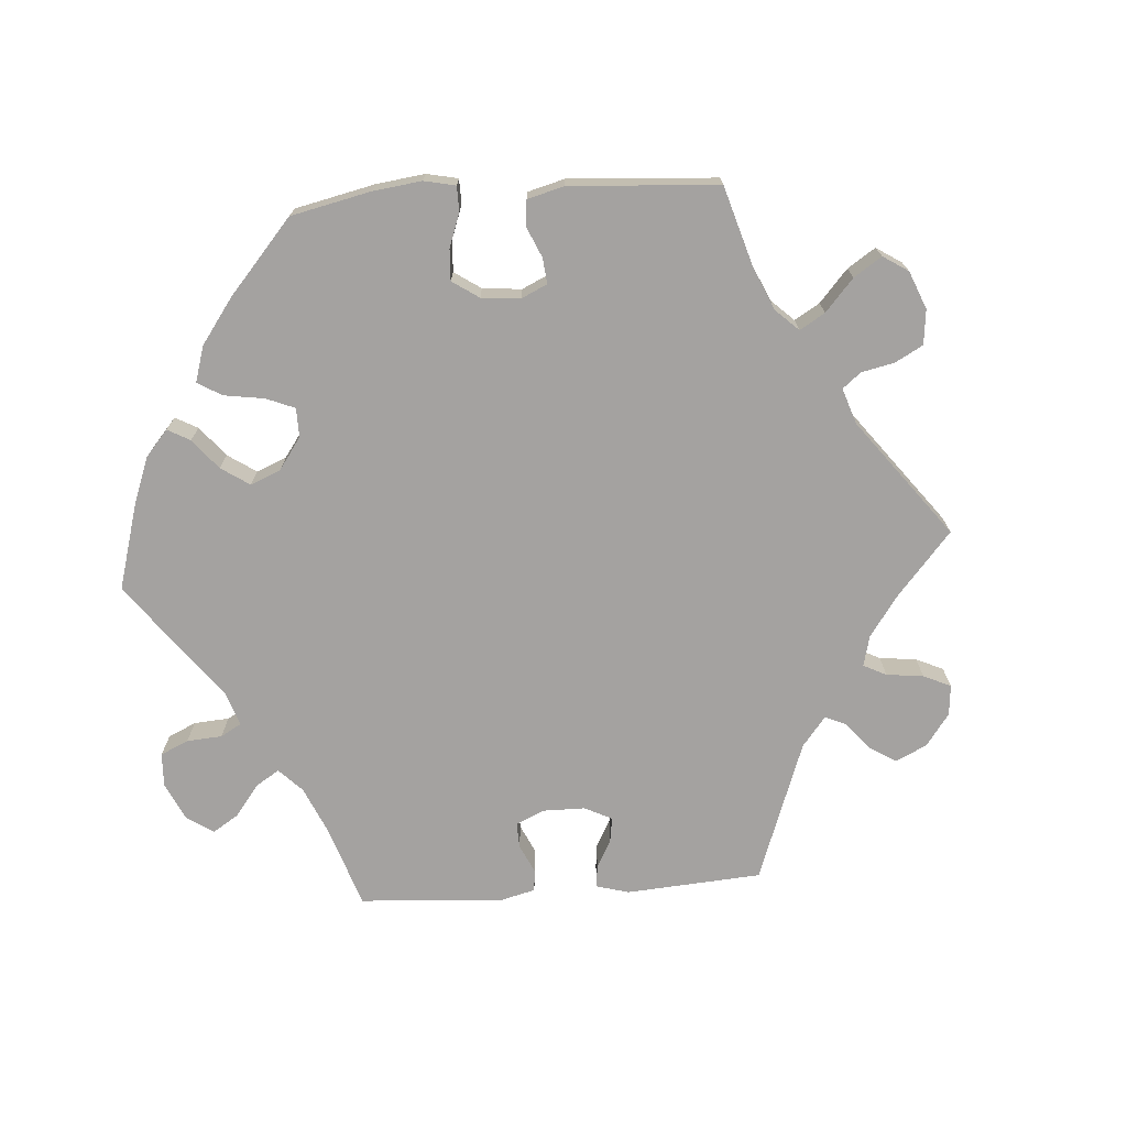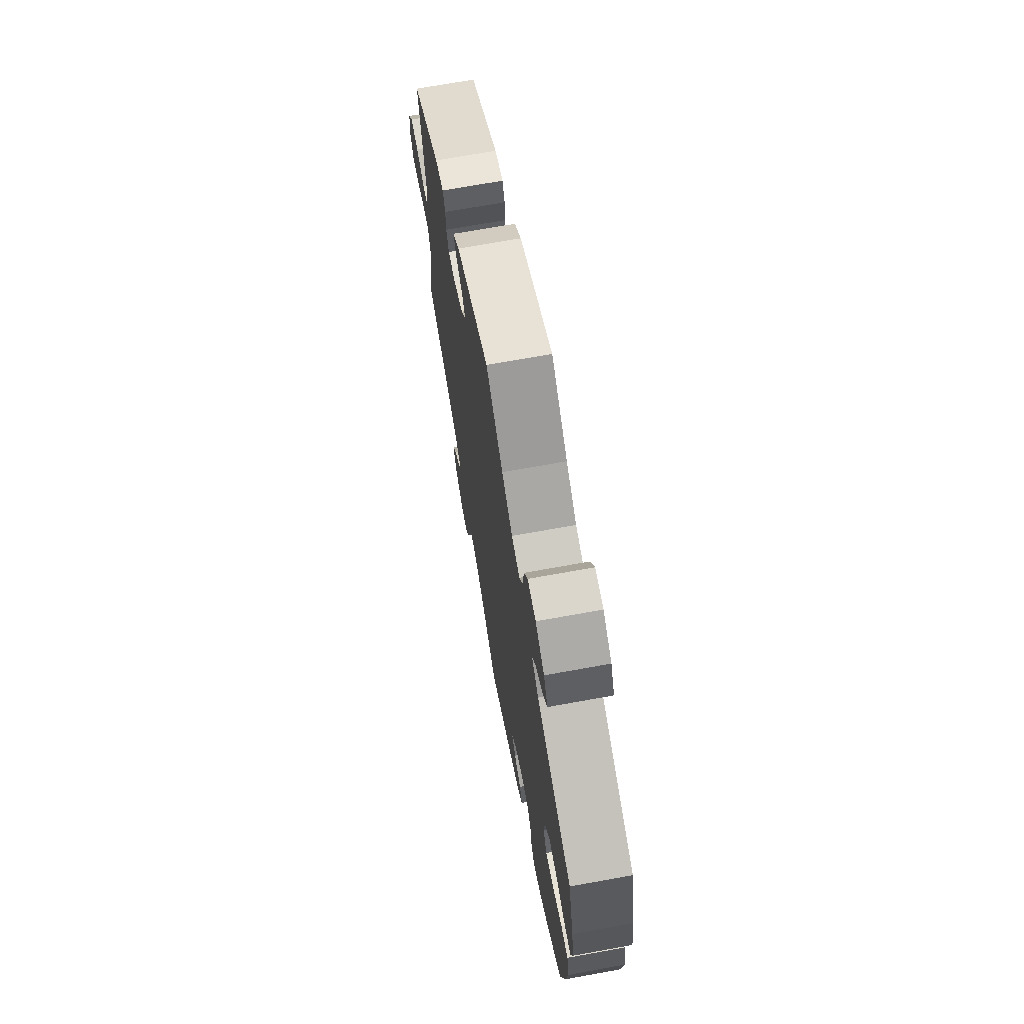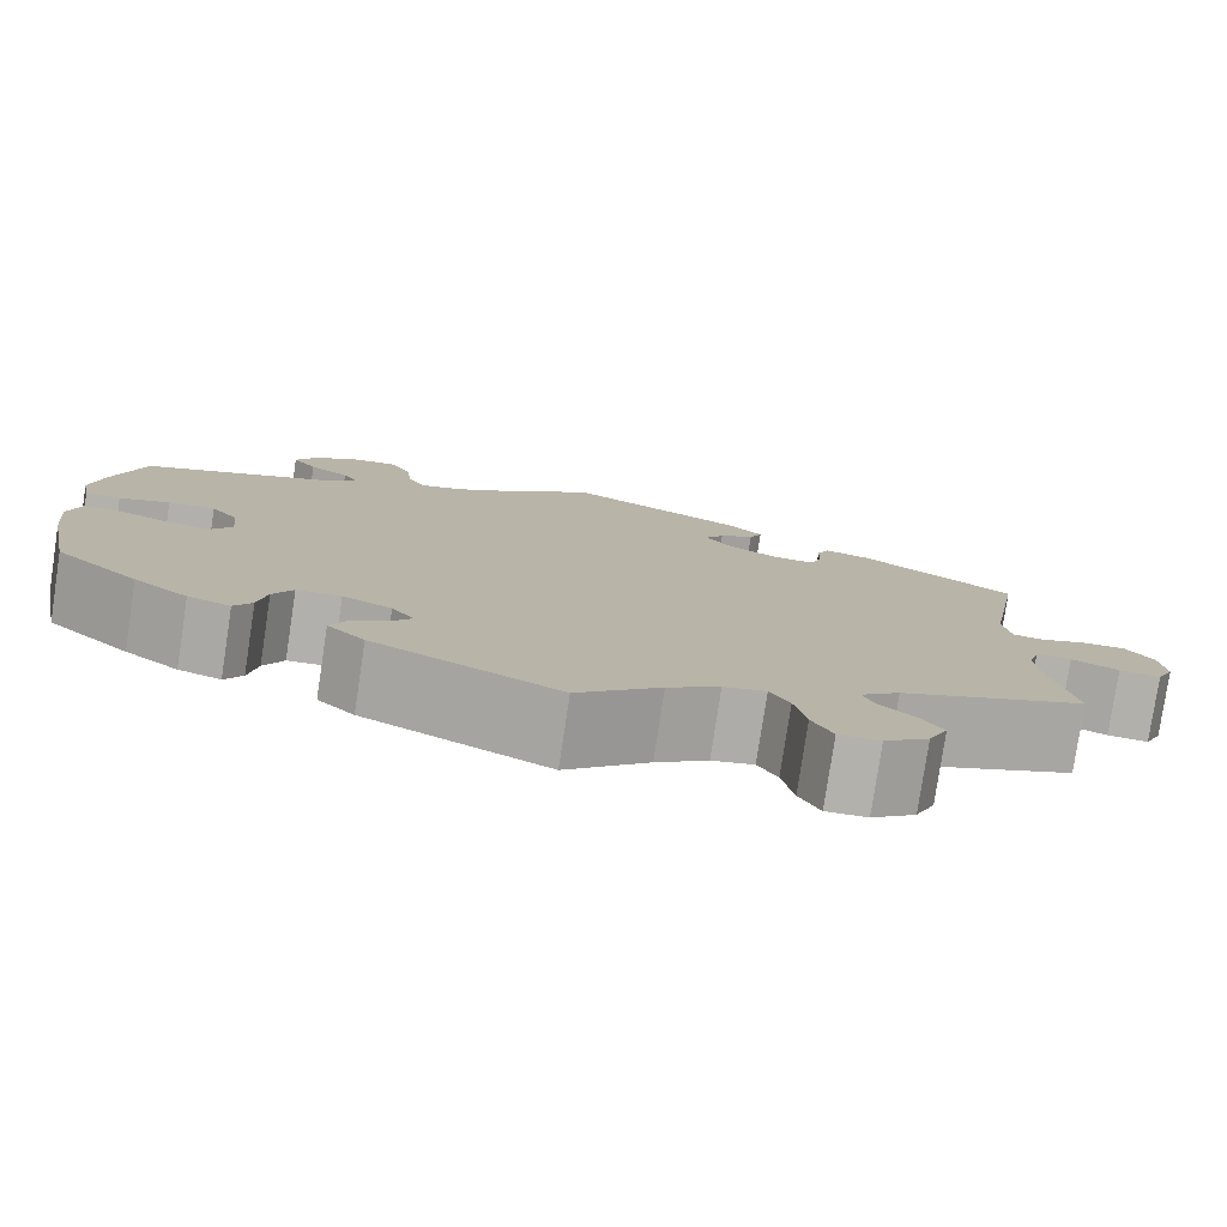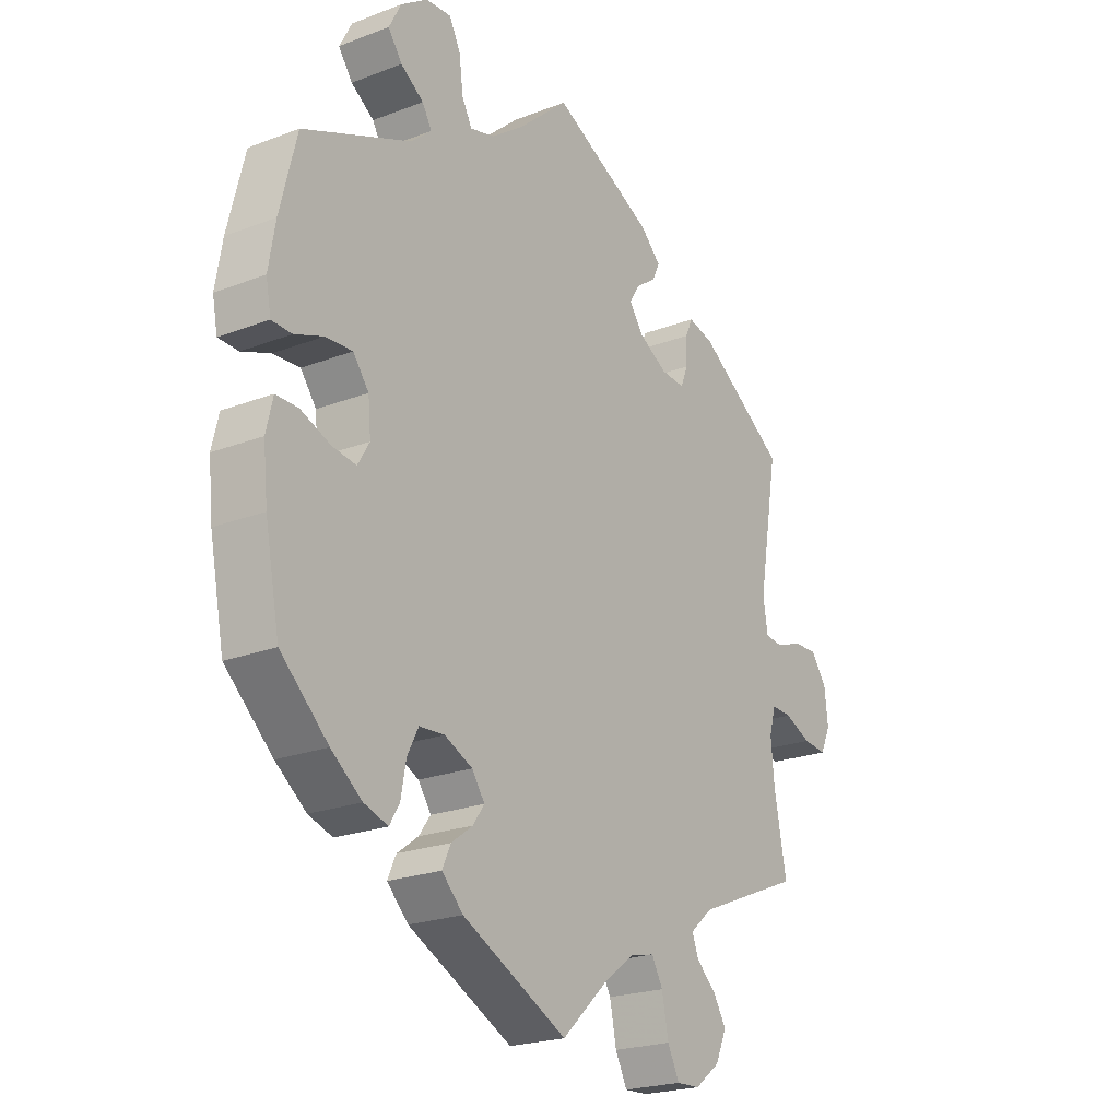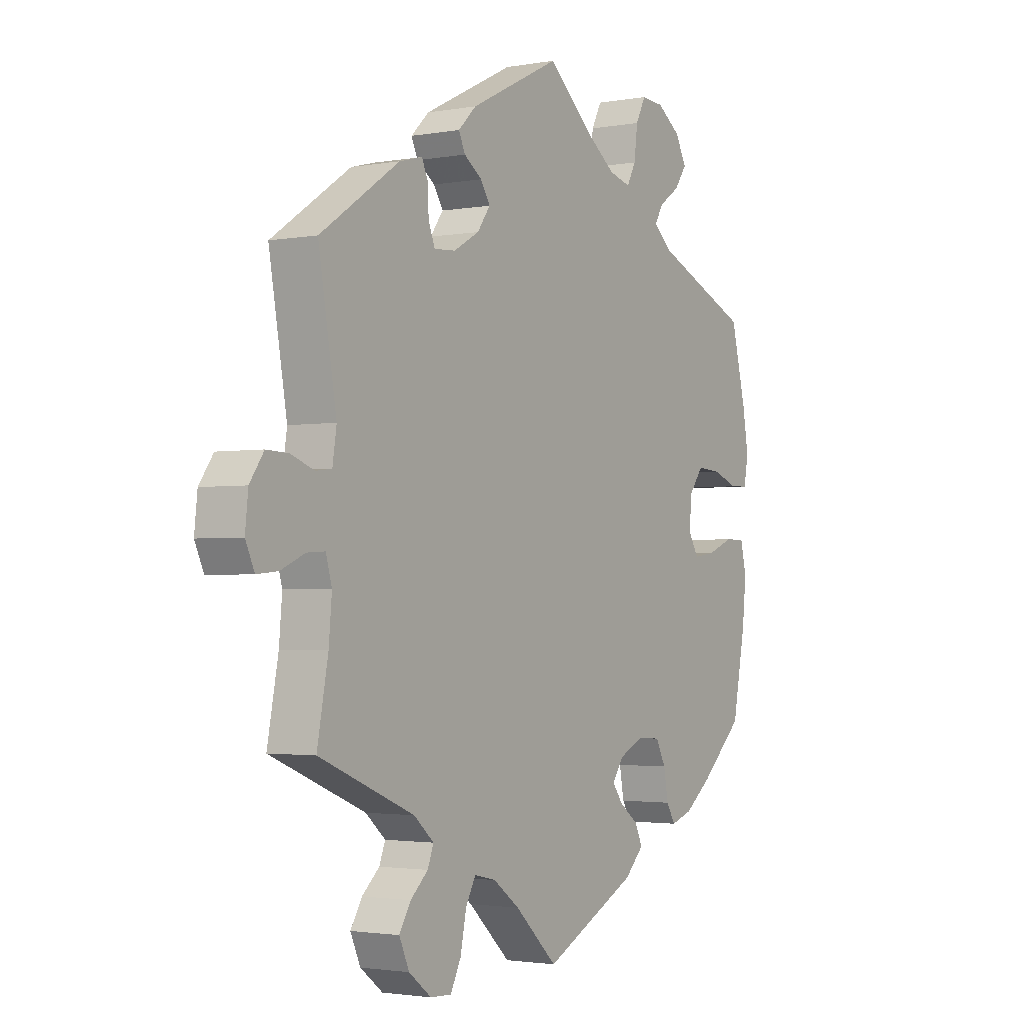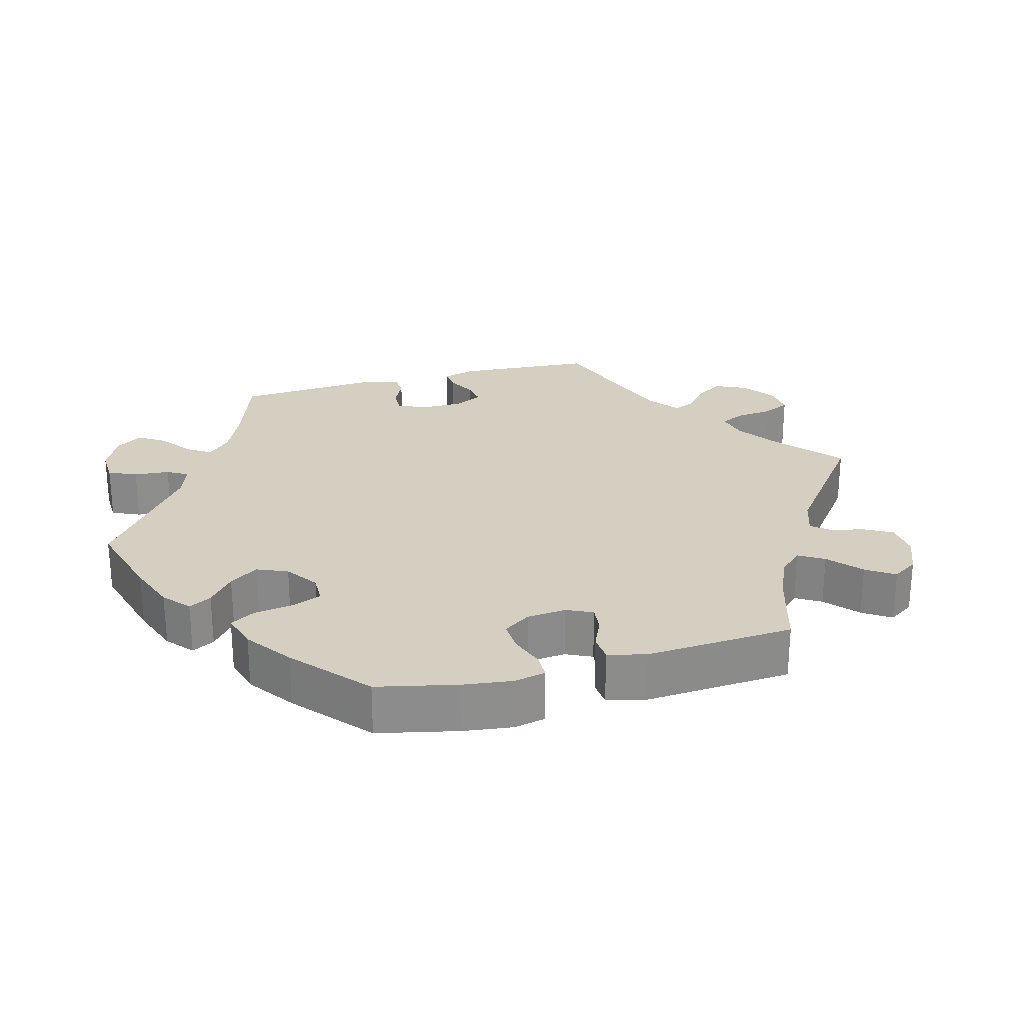
<metadata>
{"format":"obj","ext":"obj","renderer":"f3d","projection":"perspective","resolution":1024,"background":"white","views":[{"elev":-72.7,"azim":154.1,"up":"+Y"},{"elev":69.9,"azim":79.7,"up":"+Z"},{"elev":-79.0,"azim":171.4,"up":"+Z"},{"elev":-22.3,"azim":123.6,"up":"+Z"},{"elev":-2.2,"azim":-57.5,"up":"+Z"},{"elev":25.9,"azim":134.8,"up":"+Y"}]}
</metadata>
<code>
v -0.479 0.07 -0.173
v -0.473 0.07 -0.105
v -0.485 0.07 -0.063
v -0.521 0.07 -0.065
v -0.569 0.07 -0.086
v -0.611 0.07 -0.09
v -0.629 0.07 -0.051
v -0.623 0.07 0.005
v -0.595 0.07 0.045
v -0.551 0.07 0.043
v -0.505 0.07 0.026
v -0.473 0.07 0.03
v -0.465 0.07 0.082
v -0.501 0.07 0.289
v -0.343 0.07 0.396
v -0.297 0.07 0.408
v -0.284 0.07 0.379
v -0.283 0.07 0.335
v -0.27 0.07 0.302
v -0.227 0.07 0.305
v -0.176 0.07 0.334
v -0.15 0.07 0.37
v -0.169 0.07 0.4
v -0.205 0.07 0.425
v -0.218 0.07 0.453
v -0.182 0.07 0.488
v 0 0.07 0.578
v 0.091 0.07 0.498
v 0.149 0.07 0.456
v 0.193 0.07 0.444
v 0.211 0.07 0.478
v 0.218 0.07 0.533
v 0.238 0.07 0.572
v 0.283 0.07 0.569
v 0.331 0.07 0.536
v 0.353 0.07 0.494
v 0.328 0.07 0.459
v 0.287 0.07 0.431
v 0.27 0.07 0.402
v 0.307 0.07 0.37
v 0.5 0.07 0.289
v 0.53 0.07 0.169
v 0.542 0.07 0.098
v 0.533 0.07 0.051
v 0.497 0.07 0.05
v 0.446 0.07 0.069
v 0.398 0.07 0.072
v 0.37 0.07 0.035
v 0.365 0.07 -0.019
v 0.386 0.07 -0.054
v 0.429 0.07 -0.048
v 0.482 0.07 -0.027
v 0.522 0.07 -0.027
v 0.534 0.07 -0.078
v 0.526 0.07 -0.156
v 0.5 0.07 -0.289
v 0.415 0.07 -0.367
v 0.36 0.07 -0.409
v 0.317 0.07 -0.423
v 0.299 0.07 -0.393
v 0.29 0.07 -0.343
v 0.27 0.07 -0.304
v 0.225 0.07 -0.301
v 0.175 0.07 -0.324
v 0.152 0.07 -0.357
v 0.173 0.07 -0.386
v 0.211 0.07 -0.414
v 0.226 0.07 -0.447
v 0.188 0.07 -0.485
v 0 0.07 -0.578
v -0.085 0.07 -0.498
v -0.138 0.07 -0.459
v -0.181 0.07 -0.449
v -0.201 0.07 -0.485
v -0.213 0.07 -0.544
v -0.234 0.07 -0.586
v -0.276 0.07 -0.584
v -0.321 0.07 -0.549
v -0.341 0.07 -0.504
v -0.318 0.07 -0.466
v -0.283 0.07 -0.434
v -0.271 0.07 -0.403
v -0.311 0.07 -0.368
v -0.501 0.07 -0.289
v -0.479 0 -0.173
v -0.473 0 -0.105
v -0.485 0 -0.063
v -0.521 0 -0.065
v -0.569 0 -0.086
v -0.611 0 -0.09
v -0.629 0 -0.051
v -0.623 0 0.005
v -0.595 0 0.045
v -0.551 0 0.043
v -0.505 0 0.026
v -0.473 0 0.03
v -0.465 0 0.082
v -0.501 0 0.289
v -0.343 0 0.396
v -0.297 0 0.408
v -0.284 0 0.379
v -0.283 0 0.335
v -0.27 0 0.302
v -0.227 0 0.305
v -0.176 0 0.334
v -0.15 0 0.37
v -0.169 0 0.4
v -0.205 0 0.425
v -0.218 0 0.453
v -0.182 0 0.488
v 0 0 0.578
v 0.091 0 0.498
v 0.149 0 0.456
v 0.193 0 0.444
v 0.211 0 0.478
v 0.218 0 0.533
v 0.238 0 0.572
v 0.283 0 0.569
v 0.331 0 0.536
v 0.353 0 0.494
v 0.328 0 0.459
v 0.287 0 0.431
v 0.27 0 0.402
v 0.307 0 0.37
v 0.5 0 0.289
v 0.53 0 0.169
v 0.542 0 0.098
v 0.533 0 0.051
v 0.497 0 0.05
v 0.446 0 0.069
v 0.398 0 0.072
v 0.37 0 0.035
v 0.365 0 -0.019
v 0.386 0 -0.054
v 0.429 0 -0.048
v 0.482 0 -0.027
v 0.522 0 -0.027
v 0.534 0 -0.078
v 0.526 0 -0.156
v 0.5 0 -0.289
v 0.415 0 -0.367
v 0.36 0 -0.409
v 0.317 0 -0.423
v 0.299 0 -0.393
v 0.29 0 -0.343
v 0.27 0 -0.304
v 0.225 0 -0.301
v 0.175 0 -0.324
v 0.152 0 -0.357
v 0.173 0 -0.386
v 0.211 0 -0.414
v 0.226 0 -0.447
v 0.188 0 -0.485
v 0 0 -0.578
v -0.085 0 -0.498
v -0.138 0 -0.459
v -0.181 0 -0.449
v -0.201 0 -0.485
v -0.213 0 -0.544
v -0.234 0 -0.586
v -0.276 0 -0.584
v -0.321 0 -0.549
v -0.341 0 -0.504
v -0.318 0 -0.466
v -0.283 0 -0.434
v -0.271 0 -0.403
v -0.311 0 -0.368
v -0.501 0 -0.289
f 83 84 1
f 82 83 1 2
f 78 79 80 81
f 78 81 82
f 77 78 82
f 74 75 76 77
f 73 74 77 82
f 72 73 82 2
f 68 69 70 71
f 66 67 68 71
f 65 66 71 72
f 64 65 72 2
f 58 59 60 61
f 58 61 62
f 57 58 62
f 56 57 62
f 55 56 62 63
f 51 52 53 54
f 50 51 54 55
f 43 44 45 46
f 43 46 47
f 40 41 42 43
f 39 40 43 47
f 35 36 37 38
f 35 38 39
f 34 35 39
f 31 32 33 34
f 30 31 34 39
f 29 30 39 47
f 25 26 27 28
f 23 24 25 28
f 22 23 28 29
f 21 22 29 47
f 15 16 17 18
f 13 14 15 18
f 12 13 18 19
f 8 9 10 11
f 8 11 12
f 7 8 12
f 4 5 6 7
f 3 4 7 12
f 50 55 63 64
f 49 50 64 2
f 48 49 2 3
f 20 21 47 48
f 19 20 48
f 3 12 19 48
f 85 168 167
f 86 85 167 166
f 165 164 163 162
f 166 165 162
f 166 162 161
f 161 160 159 158
f 166 161 158 157
f 86 166 157 156
f 155 154 153 152
f 155 152 151 150
f 156 155 150 149
f 86 156 149 148
f 145 144 143 142
f 146 145 142
f 146 142 141
f 146 141 140
f 147 146 140 139
f 138 137 136 135
f 139 138 135 134
f 130 129 128 127
f 131 130 127
f 127 126 125 124
f 131 127 124 123
f 122 121 120 119
f 123 122 119
f 123 119 118
f 118 117 116 115
f 123 118 115 114
f 131 123 114 113
f 112 111 110 109
f 112 109 108 107
f 113 112 107 106
f 131 113 106 105
f 102 101 100 99
f 102 99 98 97
f 103 102 97 96
f 95 94 93 92
f 96 95 92
f 96 92 91
f 91 90 89 88
f 96 91 88 87
f 148 147 139 134
f 86 148 134 133
f 87 86 133 132
f 132 131 105 104
f 132 104 103
f 132 103 96 87
f 1 85 86 2
f 2 86 87 3
f 3 87 88 4
f 4 88 89 5
f 5 89 90 6
f 6 90 91 7
f 7 91 92 8
f 8 92 93 9
f 9 93 94 10
f 10 94 95 11
f 11 95 96 12
f 12 96 97 13
f 13 97 98 14
f 14 98 99 15
f 15 99 100 16
f 16 100 101 17
f 17 101 102 18
f 18 102 103 19
f 19 103 104 20
f 20 104 105 21
f 21 105 106 22
f 22 106 107 23
f 23 107 108 24
f 24 108 109 25
f 25 109 110 26
f 26 110 111 27
f 27 111 112 28
f 28 112 113 29
f 29 113 114 30
f 30 114 115 31
f 31 115 116 32
f 32 116 117 33
f 33 117 118 34
f 34 118 119 35
f 35 119 120 36
f 36 120 121 37
f 37 121 122 38
f 38 122 123 39
f 39 123 124 40
f 40 124 125 41
f 41 125 126 42
f 42 126 127 43
f 43 127 128 44
f 44 128 129 45
f 45 129 130 46
f 46 130 131 47
f 47 131 132 48
f 48 132 133 49
f 49 133 134 50
f 50 134 135 51
f 51 135 136 52
f 52 136 137 53
f 53 137 138 54
f 54 138 139 55
f 55 139 140 56
f 56 140 141 57
f 57 141 142 58
f 58 142 143 59
f 59 143 144 60
f 60 144 145 61
f 61 145 146 62
f 62 146 147 63
f 63 147 148 64
f 64 148 149 65
f 65 149 150 66
f 66 150 151 67
f 67 151 152 68
f 68 152 153 69
f 69 153 154 70
f 70 154 155 71
f 71 155 156 72
f 72 156 157 73
f 73 157 158 74
f 74 158 159 75
f 75 159 160 76
f 76 160 161 77
f 77 161 162 78
f 78 162 163 79
f 79 163 164 80
f 80 164 165 81
f 81 165 166 82
f 82 166 167 83
f 83 167 168 84
f 84 168 85 1

</code>
